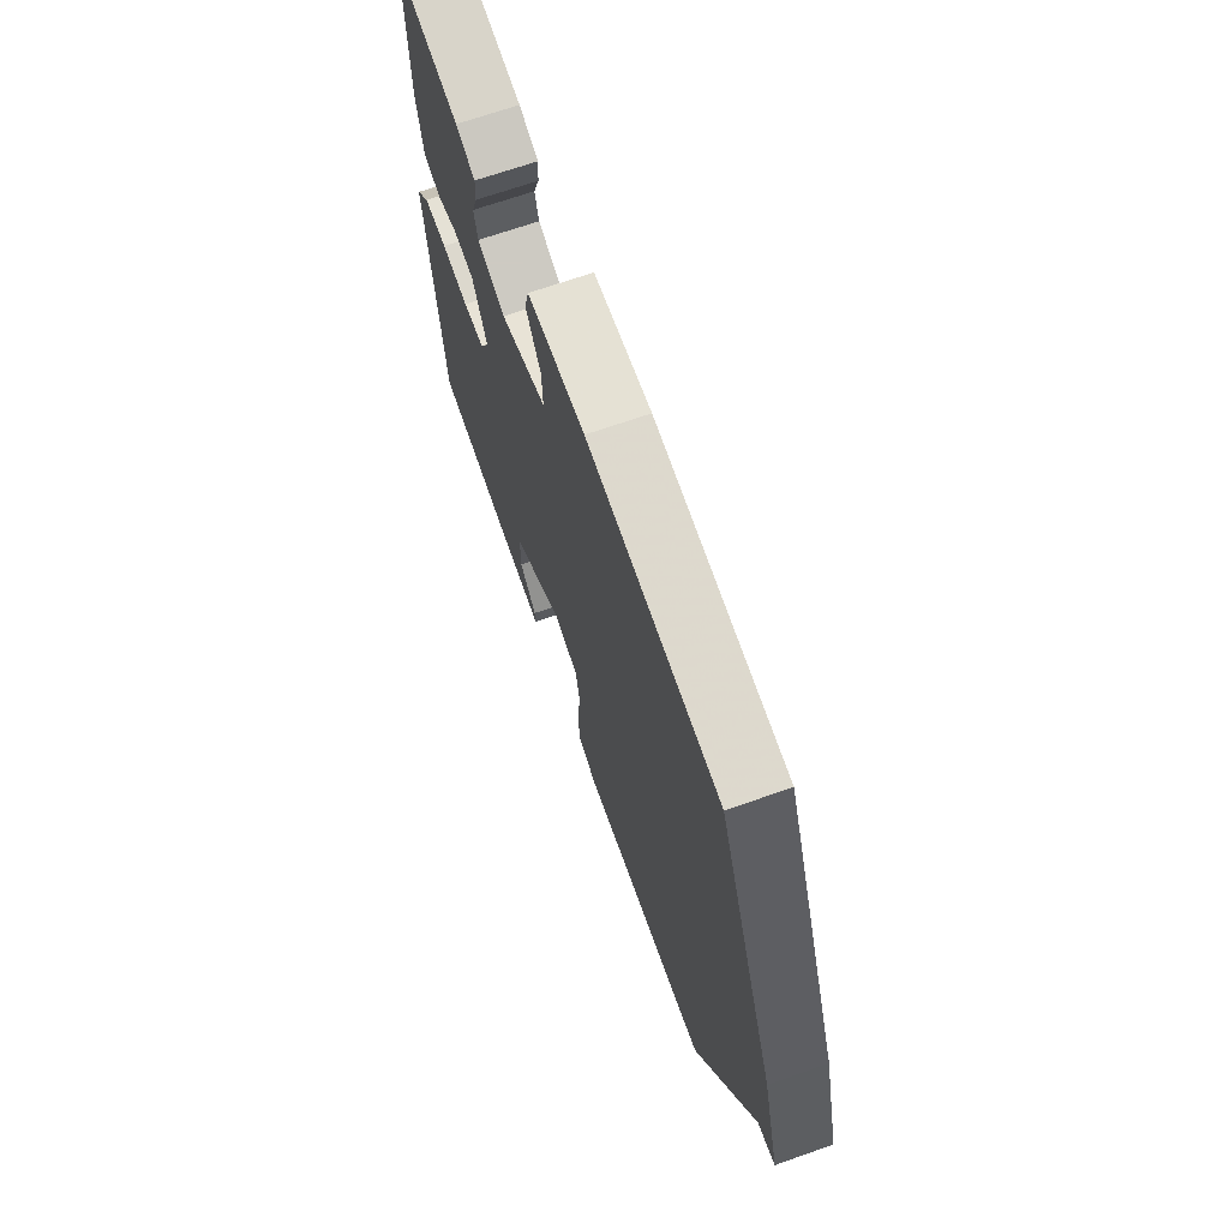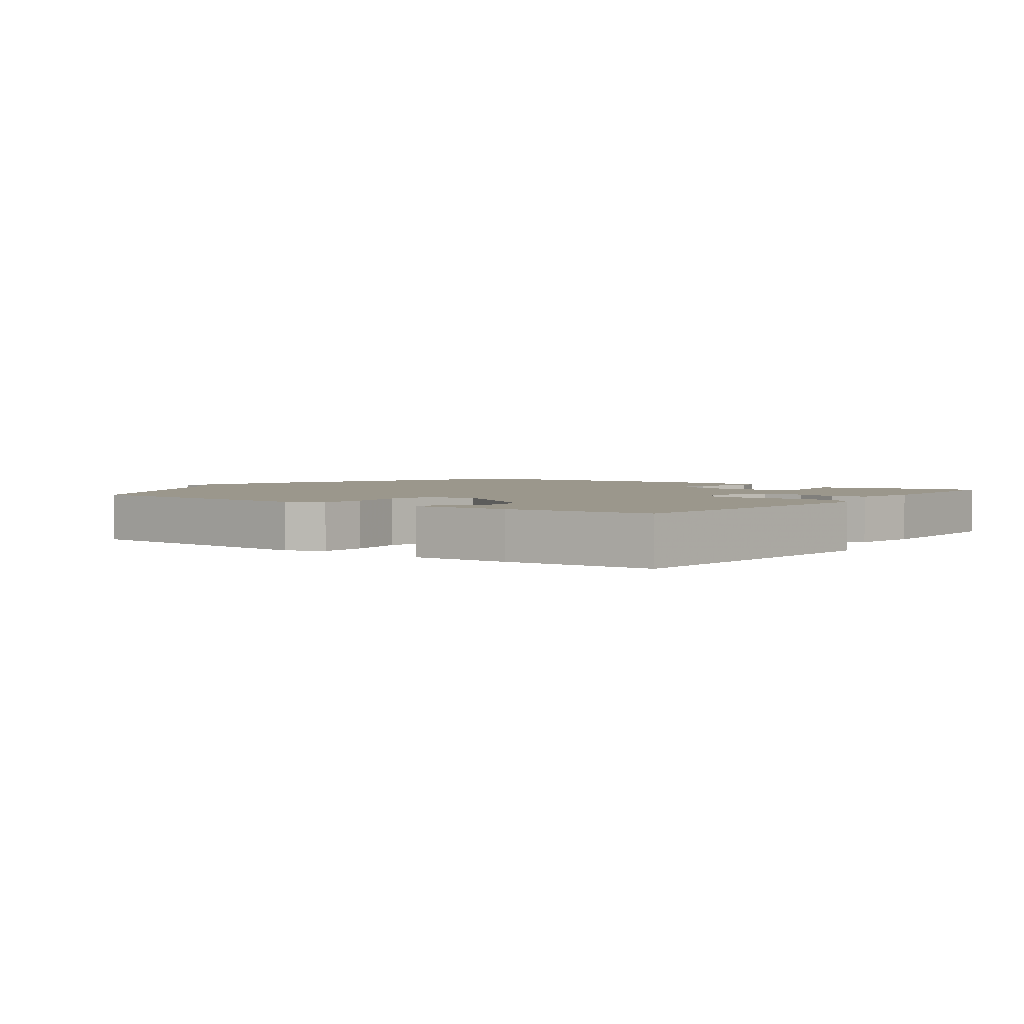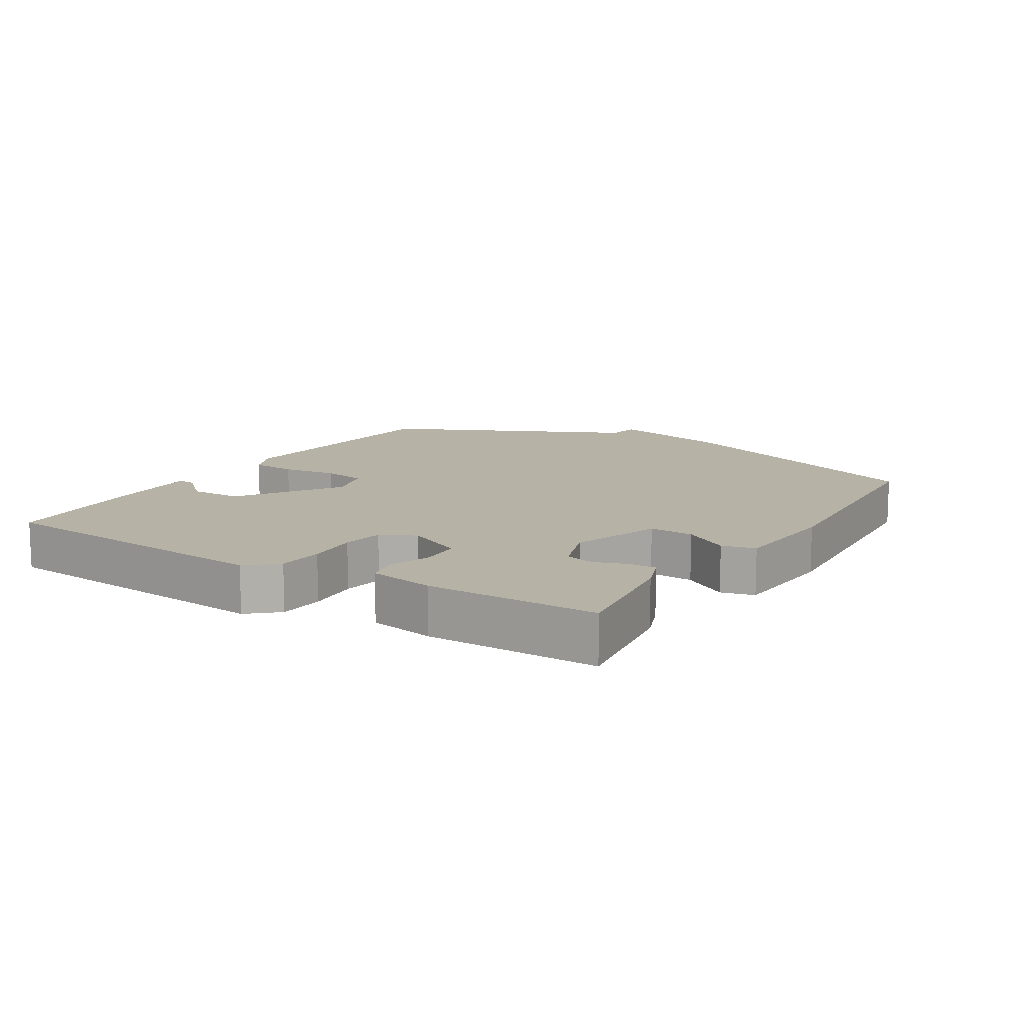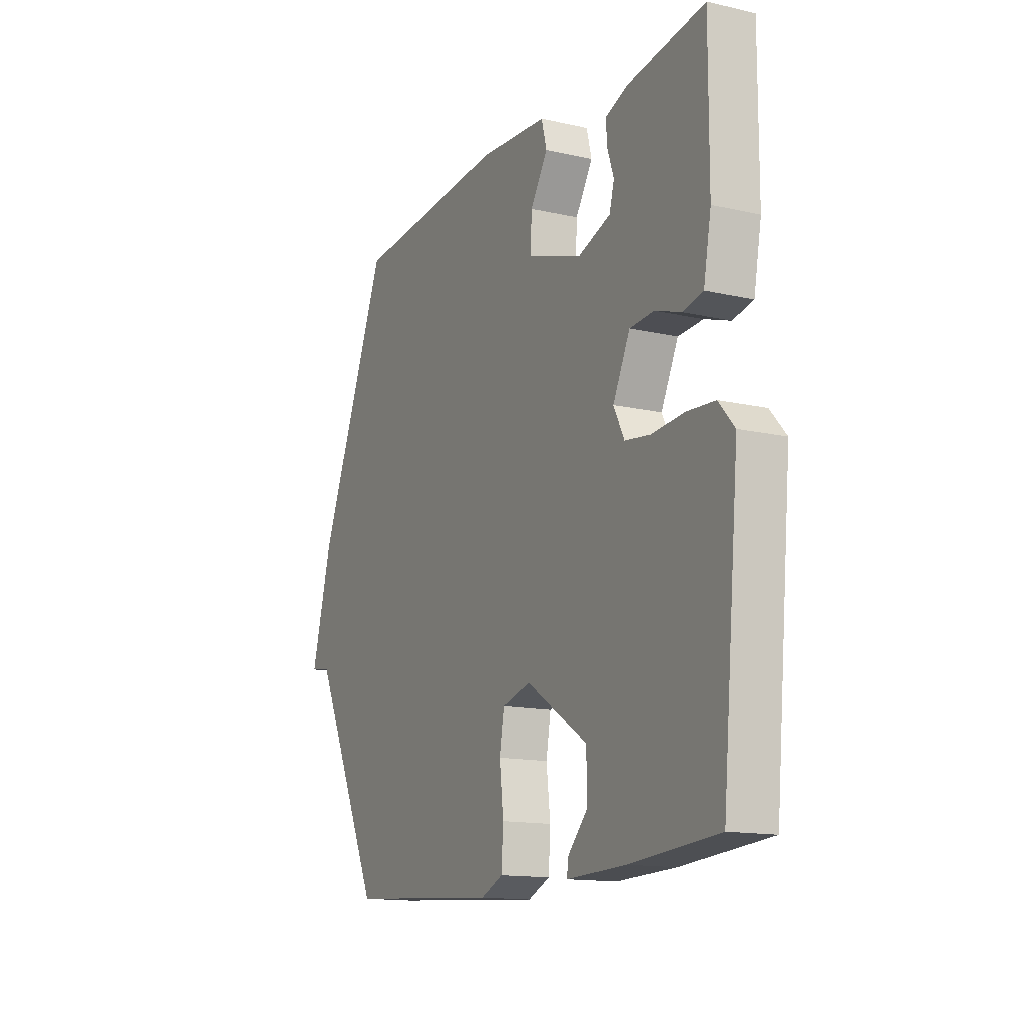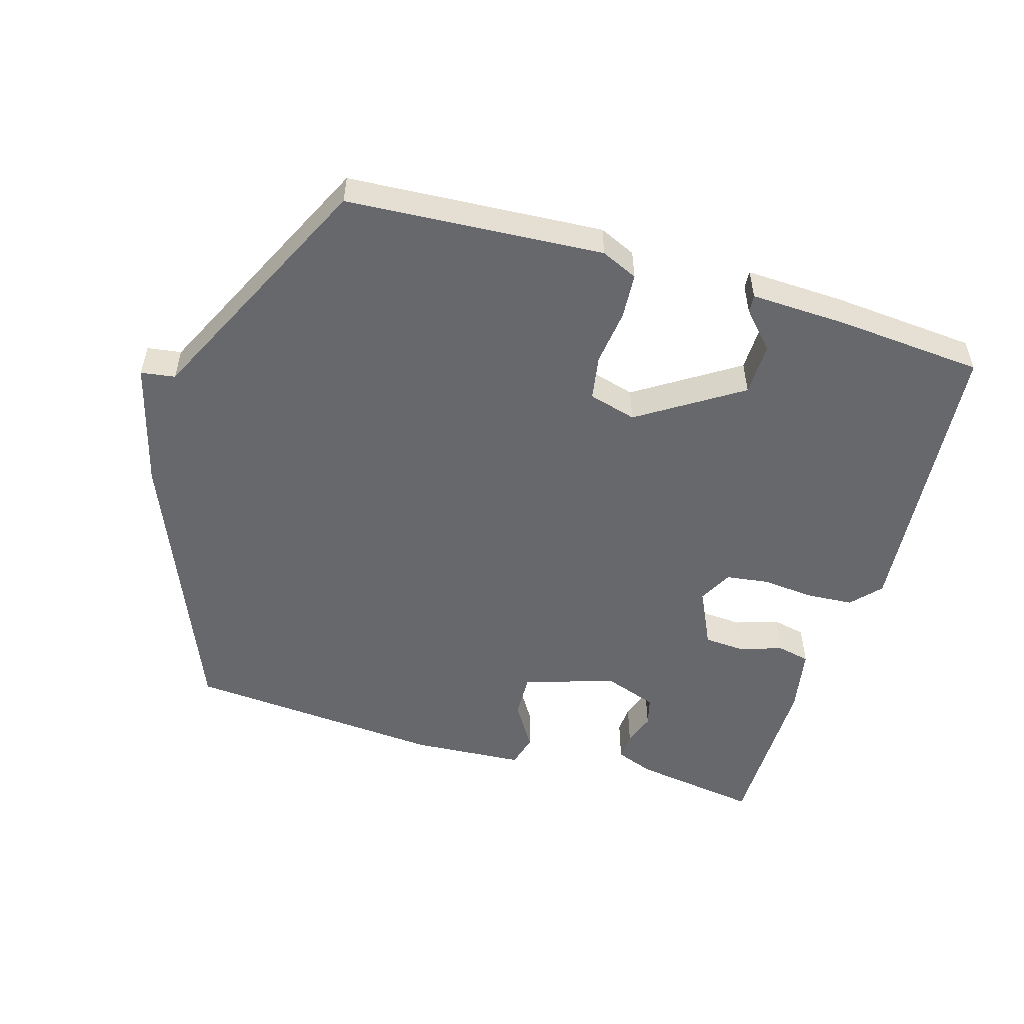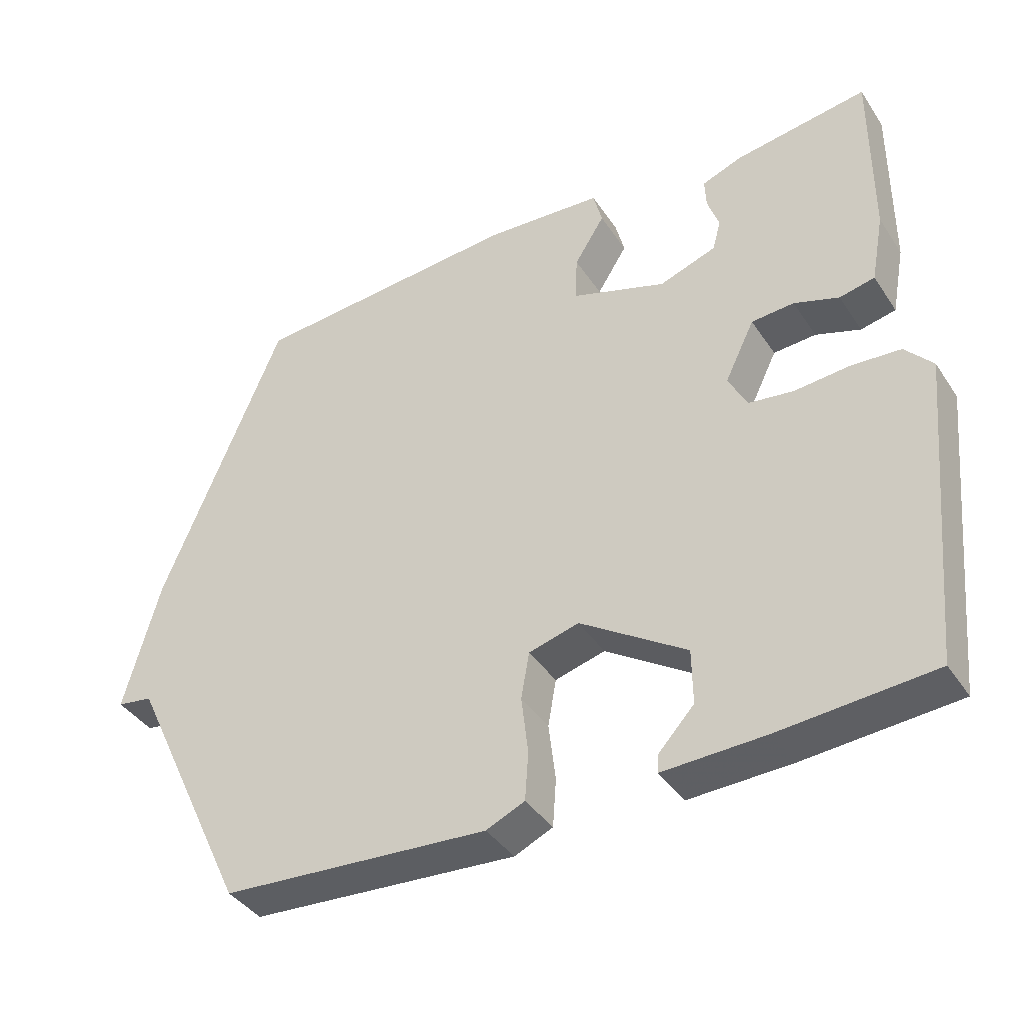
<metadata>
{"format":"obj","ext":"obj","renderer":"f3d","projection":"perspective","resolution":1024,"background":"white","views":[{"elev":68.3,"azim":70.6,"up":"+Z"},{"elev":2.8,"azim":-143.6,"up":"+Y"},{"elev":12.2,"azim":-58.1,"up":"+Y"},{"elev":-14.2,"azim":-116.7,"up":"+Z"},{"elev":-52.3,"azim":163.2,"up":"+Y"},{"elev":-39.8,"azim":-149.7,"up":"+Z"}]}
</metadata>
<code>
v 0.5 0.07 -0.5
v 0.11 0.07 -0.527
v 0.054 0.07 -0.502
v 0.049 0.07 -0.432
v 0.059 0.07 -0.347
v 0.047 0.07 -0.279
v -0.026 0.07 -0.259
v -0.181 0.07 -0.36
v -0.182 0.07 -0.44
v -0.131 0.07 -0.495
v -0.129 0.07 -0.522
v -0.278 0.07 -0.517
v -0.5 0.07 -0.5
v -0.543 0.07 -0.049
v -0.503 0.07 -0.004
v -0.432 0.07 0.001
v -0.351 0.07 -0.006
v -0.286 0.07 0.003
v -0.259 0.07 0.056
v -0.302 0.07 0.144
v -0.364 0.07 0.148
v -0.429 0.07 0.126
v -0.48 0.07 0.137
v -0.499 0.07 0.238
v -0.5 0.07 0.5
v -0.306 0.07 0.471
v -0.248 0.07 0.449
v -0.25 0.07 0.406
v -0.267 0.07 0.357
v -0.255 0.07 0.312
v -0.172 0.07 0.283
v -0.034 0.07 0.329
v -0.037 0.07 0.397
v -0.081 0.07 0.467
v -0.068 0.07 0.518
v 0.104 0.07 0.53
v 0.5 0.07 0.5
v 0.677 0.07 0.073
v 0.729 0.07 -0.119
v 0.677 0.07 -0.127
v 0.5 0 -0.5
v 0.11 0 -0.527
v 0.054 0 -0.502
v 0.049 0 -0.432
v 0.059 0 -0.347
v 0.047 0 -0.279
v -0.026 0 -0.259
v -0.181 0 -0.36
v -0.182 0 -0.44
v -0.131 0 -0.495
v -0.129 0 -0.522
v -0.278 0 -0.517
v -0.5 0 -0.5
v -0.543 0 -0.049
v -0.503 0 -0.004
v -0.432 0 0.001
v -0.351 0 -0.006
v -0.286 0 0.003
v -0.259 0 0.056
v -0.302 0 0.144
v -0.364 0 0.148
v -0.429 0 0.126
v -0.48 0 0.137
v -0.499 0 0.238
v -0.5 0 0.5
v -0.306 0 0.471
v -0.248 0 0.449
v -0.25 0 0.406
v -0.267 0 0.357
v -0.255 0 0.312
v -0.172 0 0.283
v -0.034 0 0.329
v -0.037 0 0.397
v -0.081 0 0.467
v -0.068 0 0.518
v 0.104 0 0.53
v 0.5 0 0.5
v 0.677 0 0.073
v 0.729 0 -0.119
v 0.677 0 -0.127
f 38 39 40
f 37 38 40
f 36 37 40
f 35 36 40
f 34 35 40
f 33 34 40
f 40 1 2
f 33 40 2
f 32 33 2
f 27 28 29
f 26 27 29
f 25 26 29
f 24 25 29
f 23 24 29
f 22 23 29
f 21 22 29
f 20 21 29 30
f 19 20 30 31
f 15 16 17
f 14 15 17
f 13 14 17
f 12 13 17
f 12 17 18
f 9 10 11 12
f 12 18 19
f 9 12 19
f 8 9 19
f 2 3 4 5
f 2 5 6
f 32 2 6
f 19 31 32
f 8 19 32
f 7 8 32
f 6 7 32
f 80 79 78
f 80 78 77
f 80 77 76
f 80 76 75
f 80 75 74
f 80 74 73
f 42 41 80
f 42 80 73
f 42 73 72
f 69 68 67
f 69 67 66
f 69 66 65
f 69 65 64
f 69 64 63
f 69 63 62
f 69 62 61
f 70 69 61 60
f 71 70 60 59
f 57 56 55
f 57 55 54
f 57 54 53
f 57 53 52
f 58 57 52
f 52 51 50 49
f 59 58 52
f 59 52 49
f 59 49 48
f 45 44 43 42
f 46 45 42
f 46 42 72
f 72 71 59
f 72 59 48
f 72 48 47
f 72 47 46
f 1 41 42 2
f 2 42 43 3
f 3 43 44 4
f 4 44 45 5
f 5 45 46 6
f 6 46 47 7
f 7 47 48 8
f 8 48 49 9
f 9 49 50 10
f 10 50 51 11
f 11 51 52 12
f 12 52 53 13
f 13 53 54 14
f 14 54 55 15
f 15 55 56 16
f 16 56 57 17
f 17 57 58 18
f 18 58 59 19
f 19 59 60 20
f 20 60 61 21
f 21 61 62 22
f 22 62 63 23
f 23 63 64 24
f 24 64 65 25
f 25 65 66 26
f 26 66 67 27
f 27 67 68 28
f 28 68 69 29
f 29 69 70 30
f 30 70 71 31
f 31 71 72 32
f 32 72 73 33
f 33 73 74 34
f 34 74 75 35
f 35 75 76 36
f 36 76 77 37
f 37 77 78 38
f 38 78 79 39
f 39 79 80 40
f 40 80 41 1

</code>
